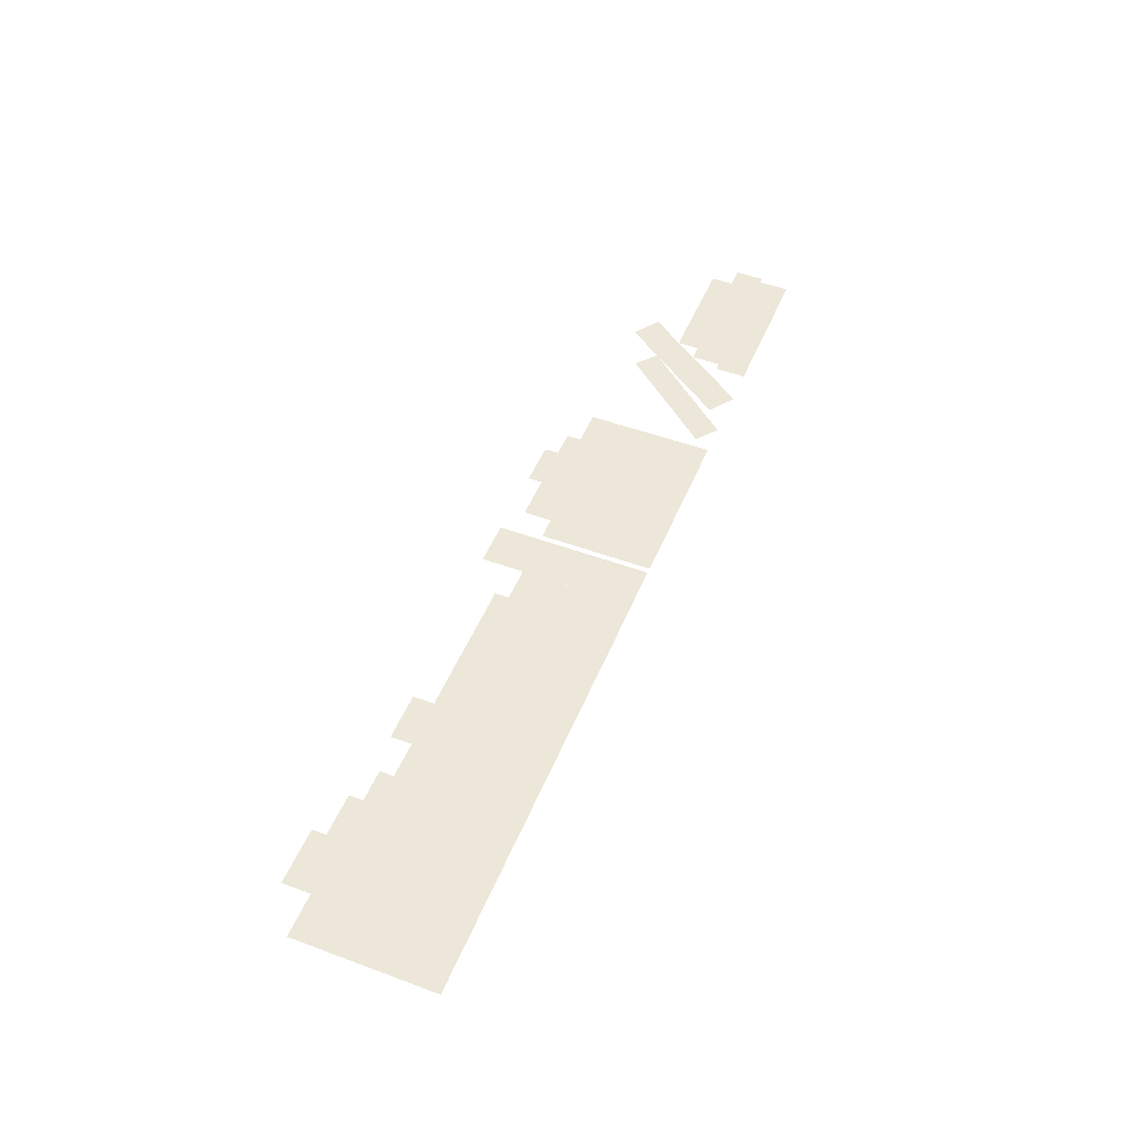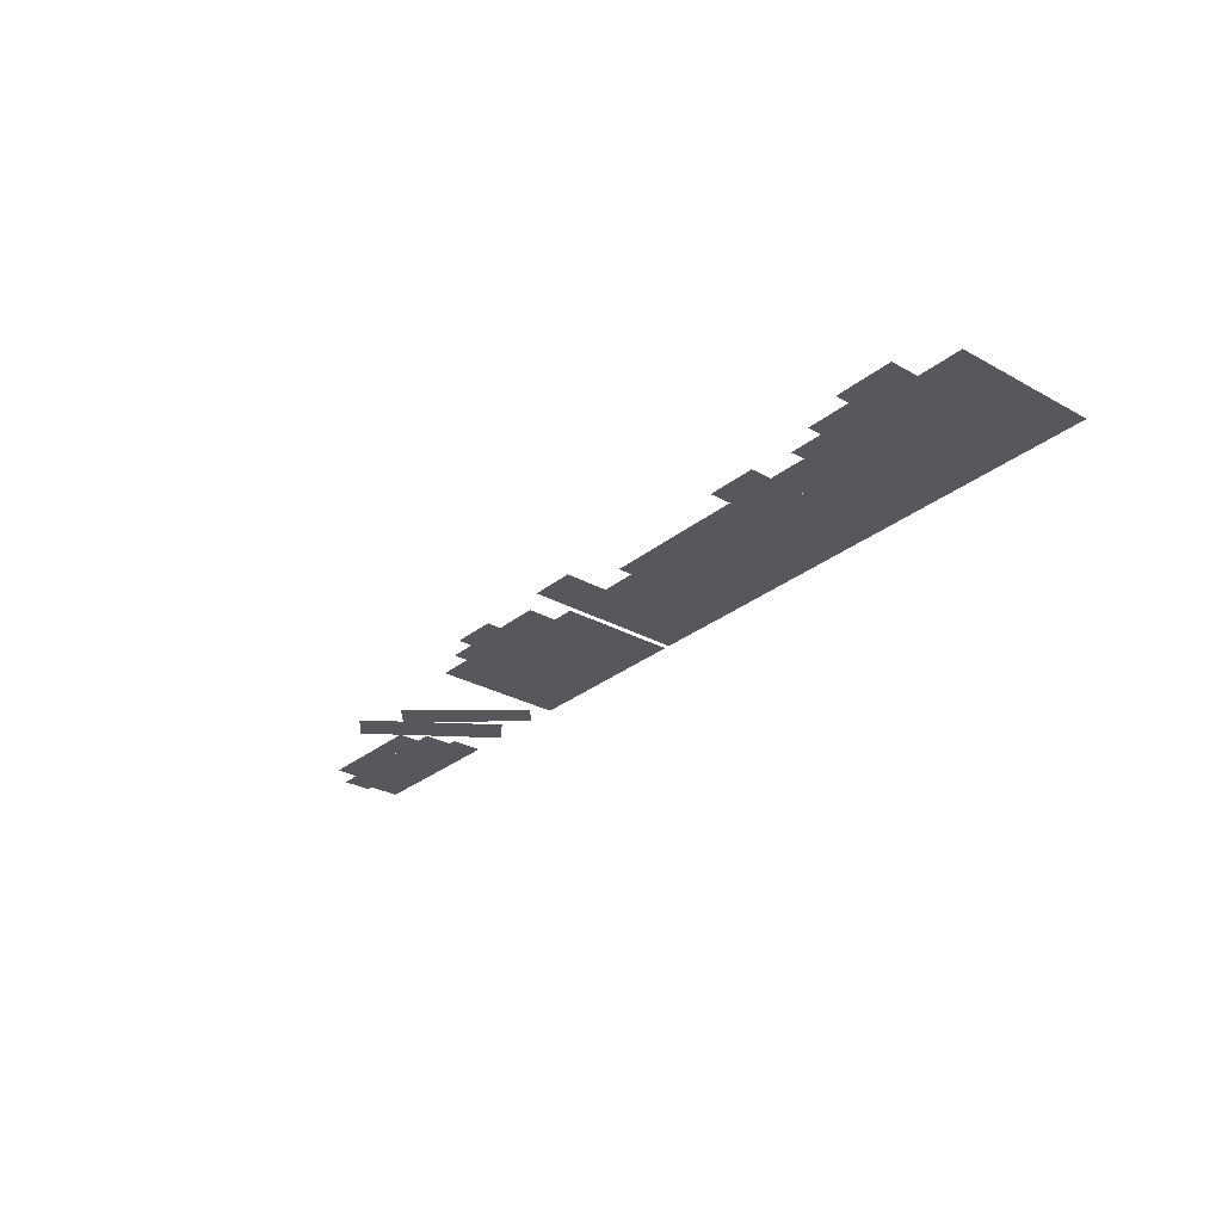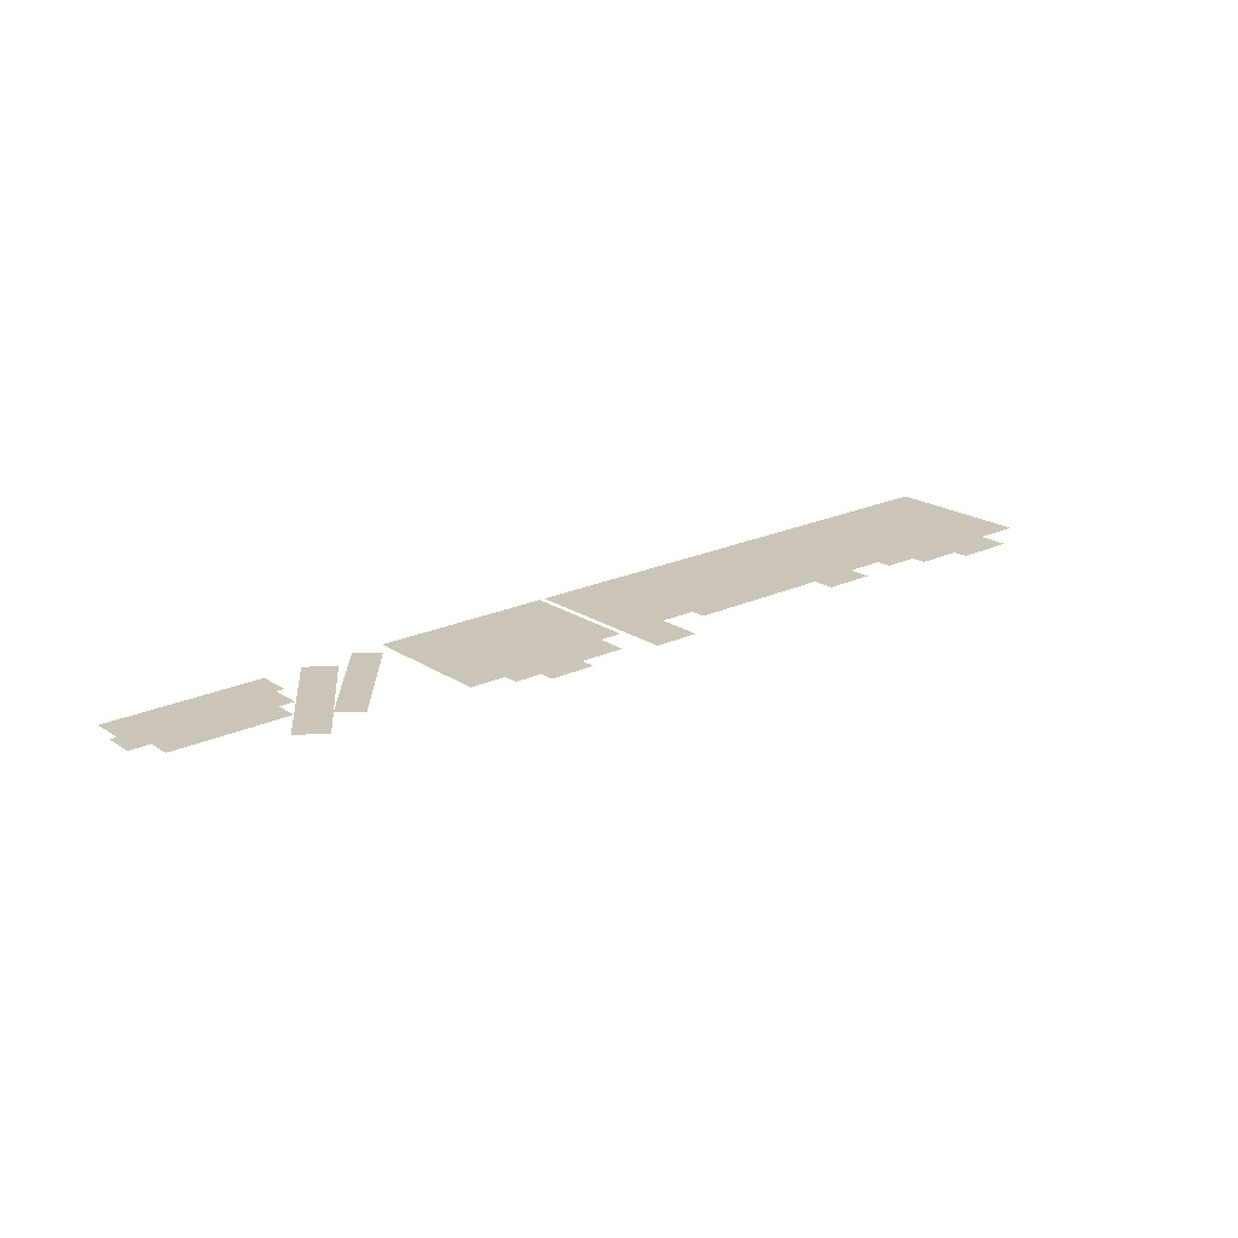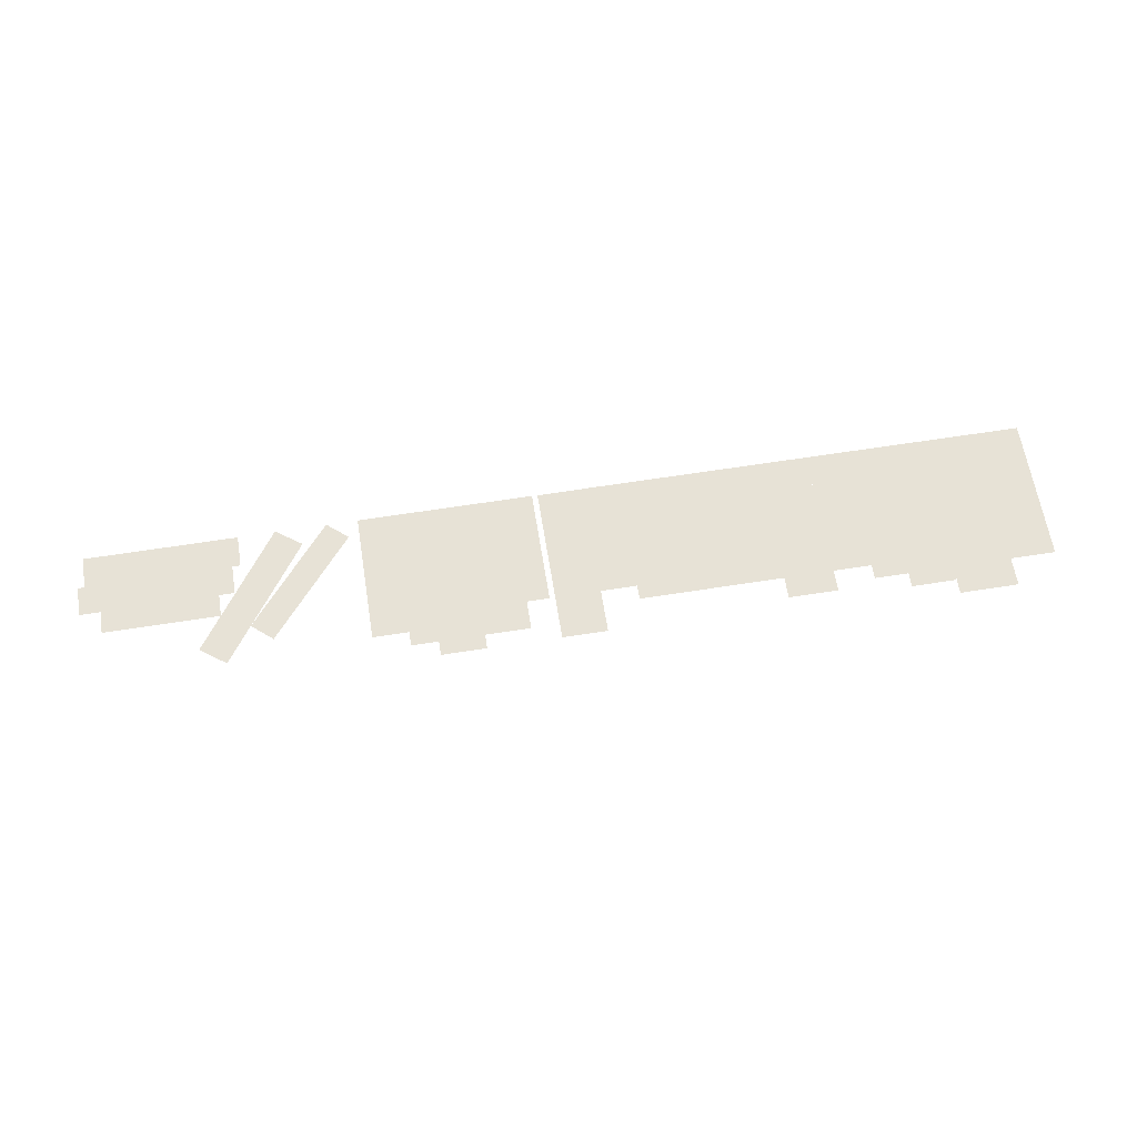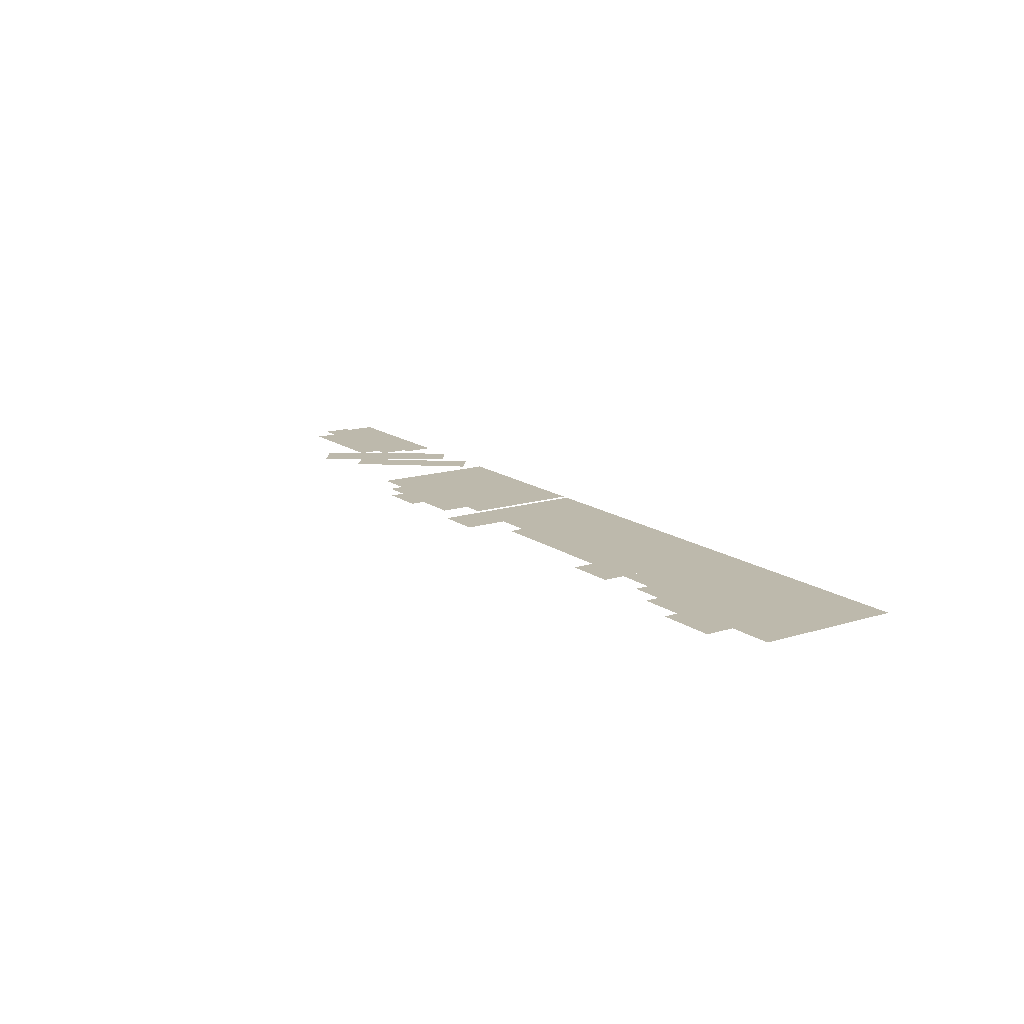
<metadata>
{"format":"obj","ext":"obj","renderer":"f3d","projection":"perspective","resolution":1024,"background":"white","views":[{"elev":49.7,"azim":-67.9,"up":"+Z"},{"elev":-28.8,"azim":-129.8,"up":"+Z"},{"elev":20.5,"azim":139.5,"up":"+Z"},{"elev":63.4,"azim":170.9,"up":"+Z"},{"elev":15.0,"azim":-123.8,"up":"+Z"}]}
</metadata>
<code>
g books_shelf4_batch4
v 1.011 4.401 0
v 0.8612 5.201 0
v 0.8612 4.401 0
v 1.011 5.201 0
v 0.3612 4.401 0
v 0.2362 5.041 0
v 0.2362 4.401 0
v 0.3612 5.041 0
v 0.6112 4.401 0
v 0.3612 5.201 0
v 0.3612 4.401 0
v 0.6112 5.201 0
v 0.8612 4.401 0
v 0.6112 5.281 0
v 0.6112 4.401 0
v 0.8612 5.281 0
v 1.211 4.401 0
v 1.011 5.121 0
v 1.011 4.401 0
v 1.211 5.121 0
v 1.874 4.402 0
v 2.722 4.577 0
v 1.874 4.577 0
v 2.722 4.402 0
v 1.918 4.577 0
v 2.758 4.739 0
v 1.918 4.739 0
v 2.758 4.577 0
v 2.003 4.74 0
v 2.643 4.865 0
v 2.003 4.865 0
v 2.643 4.74 0
v 1.668 4.397 0
v 1.992 5.149 0
v 1.526 4.499 0
v 2.134 5.048 0
v 1.385 4.4 0
v 1.734 5.047 0
v 1.271 4.496 0
v 1.849 4.95 0
v -2.545 4.401 0
v -2.295 5.201 0
v -2.295 4.401 0
v -2.545 5.201 0
v -2.295 4.401 0
v -1.97 5.361 0
v -1.97 4.401 0
v -2.295 5.361 0
v -1.72 4.401 0
v -1.533 5.201 0
v -1.533 4.401 0
v -1.72 5.201 0
v -1.97 4.401 0
v -1.72 5.281 0
v -1.72 4.401 0
v -1.97 5.281 0
v -1.533 4.401 0
v -1.32 5.121 0
v -1.32 4.401 0
v -1.533 5.121 0
v -1.32 4.401 0
v -1.045 5.241 0
v -1.045 4.401 0
v -1.32 5.241 0
v -1.045 4.401 0
v -0.845 5.121 0
v -0.845 4.401 0
v -1.045 5.121 0
v -0.845 4.401 0
v -0.645 5.121 0
v -0.645 4.401 0
v -0.845 5.121 0
v -0.645 4.401 0
v -0.445 5.121 0
v -0.445 4.401 0
v -0.645 5.121 0
v -0.445 4.401 0
v -0.245 5.121 0
v -0.245 4.401 0
v -0.445 5.121 0
v -0.245 4.401 0
v -0.045 5.041 0
v -0.045 4.401 0
v -0.245 5.041 0
v 0.205 5.282 0
v -0.045 4.402 0
v -0.045 5.282 0
v 0.205 4.402 0
g books_shelf4_batch4_0
f 3 2 1
f 4 1 2
f 7 6 5
f 8 5 6
f 11 10 9
f 12 9 10
f 15 14 13
f 16 13 14
f 19 18 17
f 20 17 18
f 23 22 21
f 24 21 22
f 27 26 25
f 28 25 26
f 31 30 29
f 32 29 30
f 35 34 33
f 36 33 34
f 39 38 37
f 40 37 38
f 86 85 88
f 85 86 87
f 82 81 84
f 81 82 83
f 78 77 80
f 77 78 79
f 74 73 76
f 73 74 75
f 70 69 72
f 69 70 71
f 66 65 68
f 65 66 67
f 62 61 64
f 61 62 63
f 58 57 60
f 57 58 59
f 54 53 56
f 53 54 55
f 50 49 52
f 49 50 51
f 46 45 48
f 45 46 47
f 42 41 44
f 41 42 43

</code>
